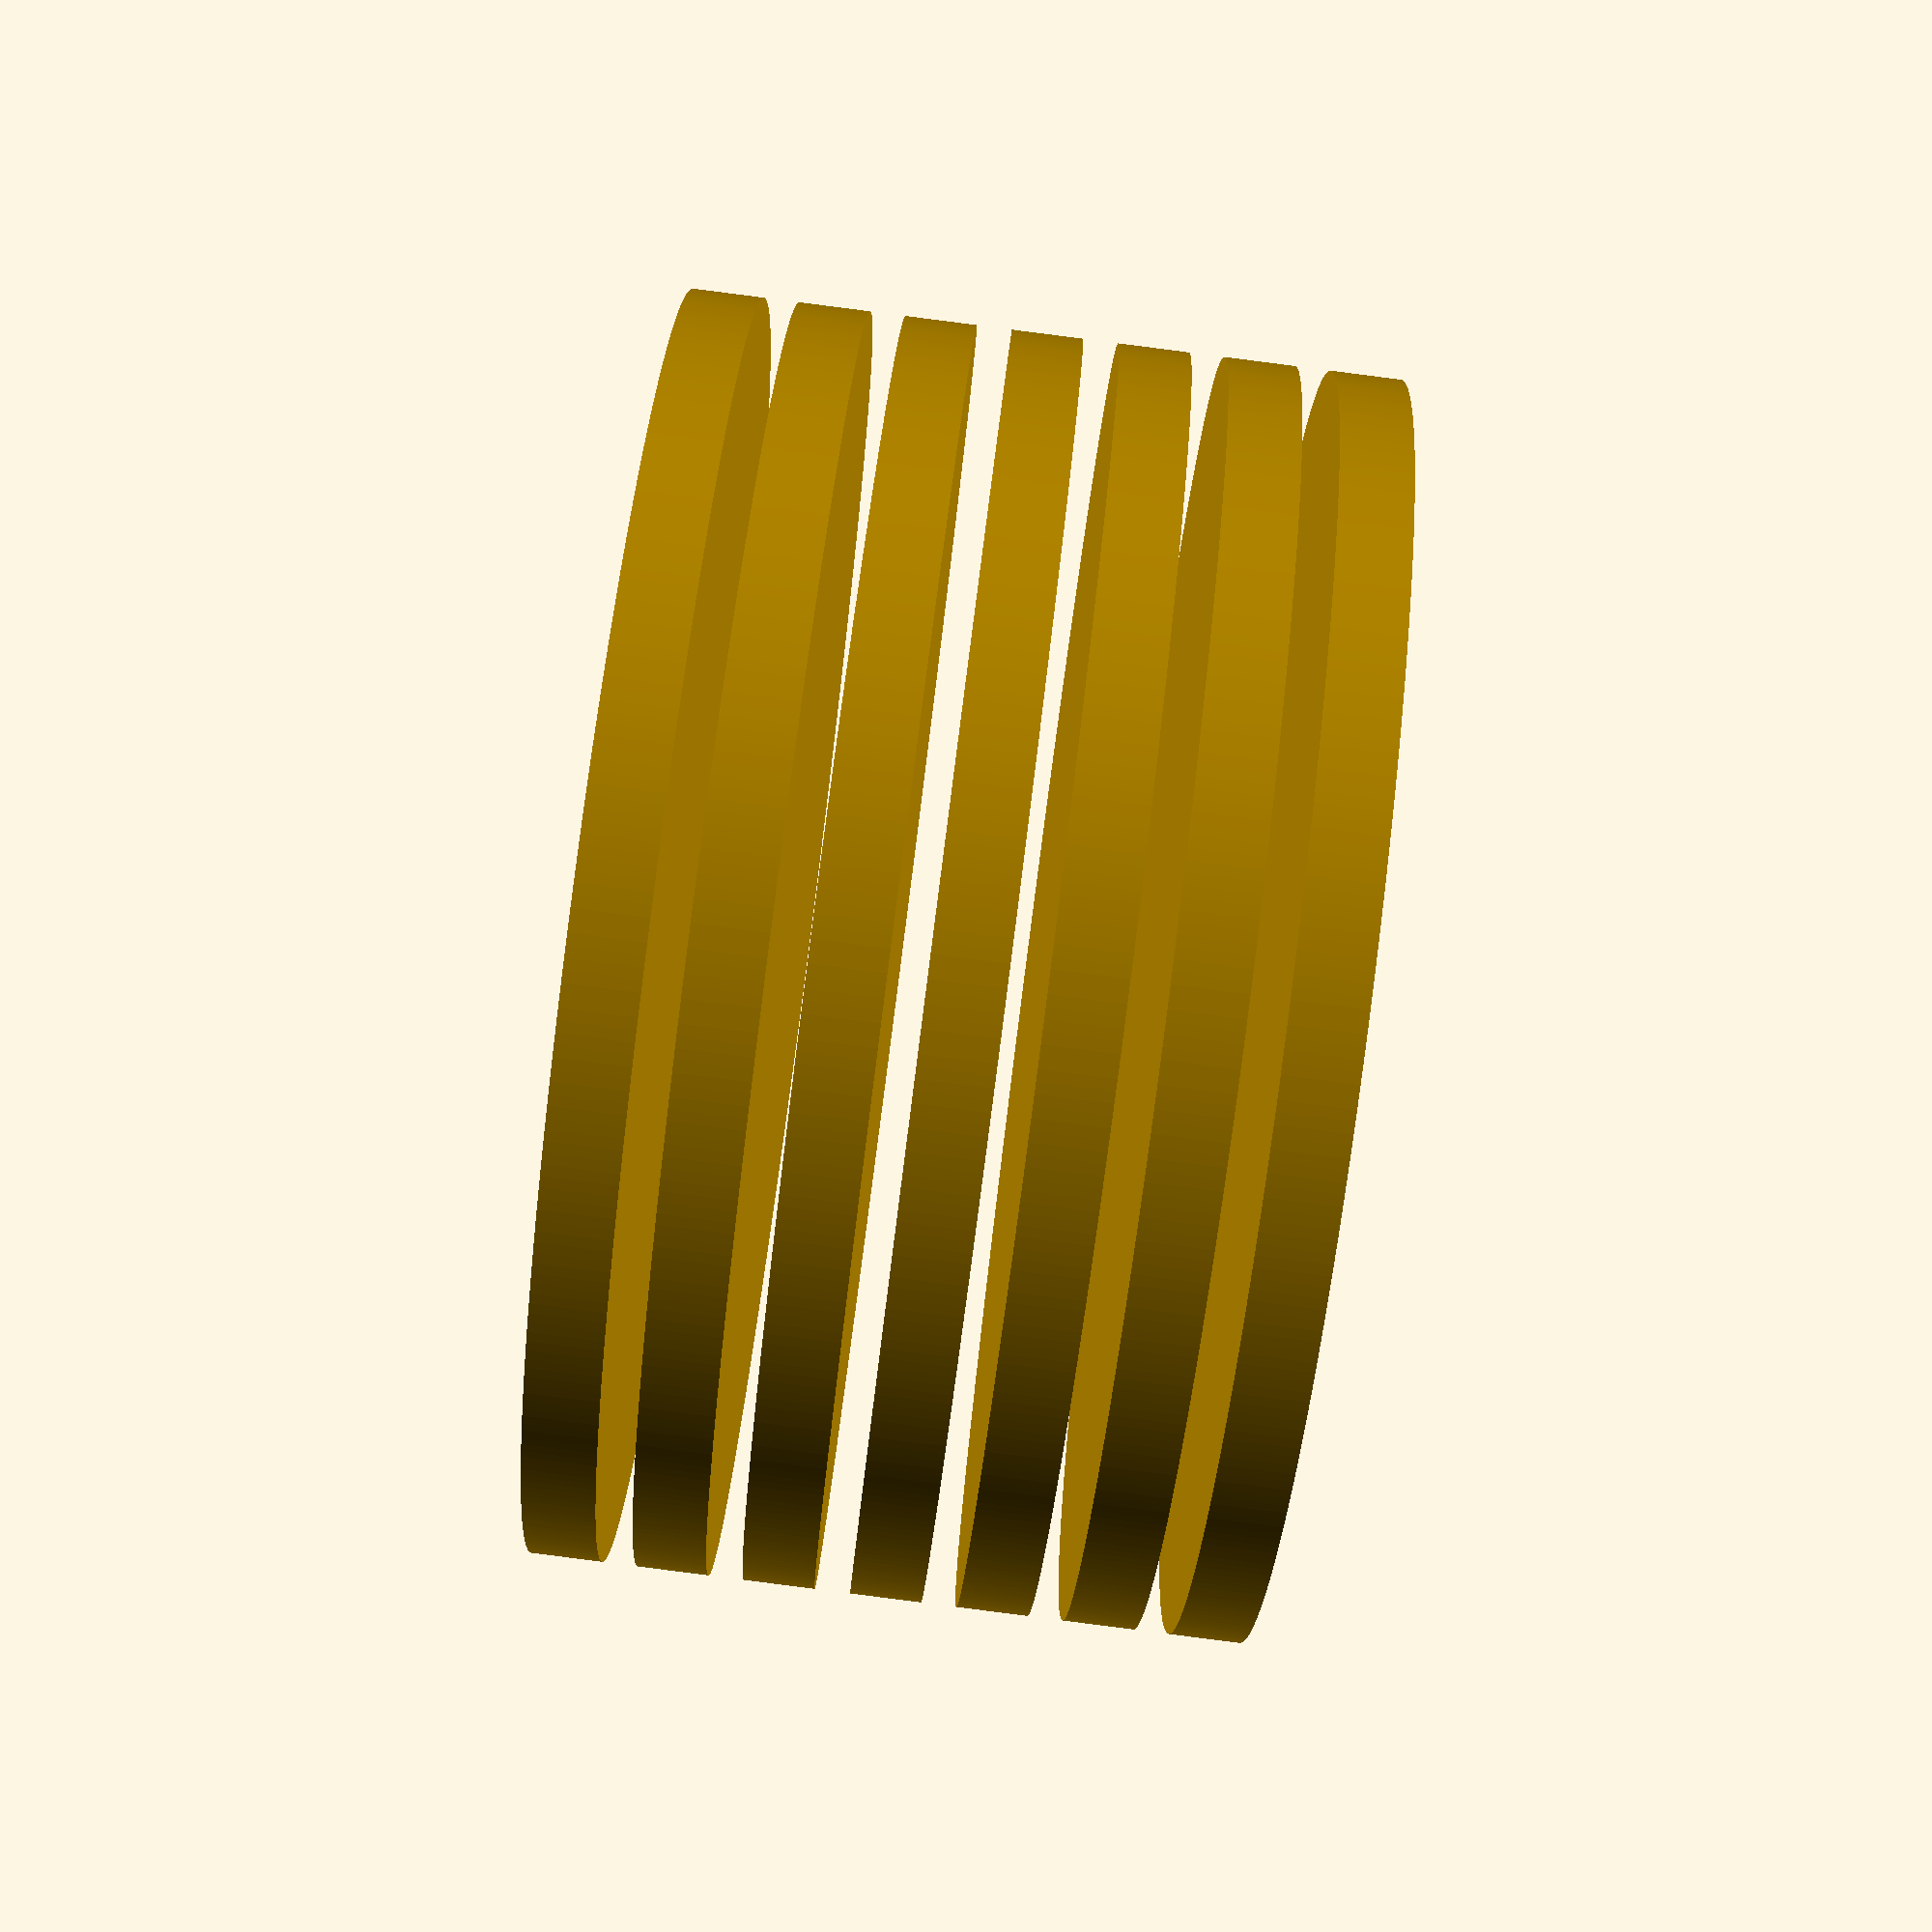
<openscad>
$fn=360;


diameter = 20;
for(location=[0: 1.5: 10]){
        translate([0,0,location])
        circle(d=diameter);
        diameter = diameter-2;
};




</openscad>
<views>
elev=87.7 azim=133.1 roll=82.7 proj=p view=solid
</views>
